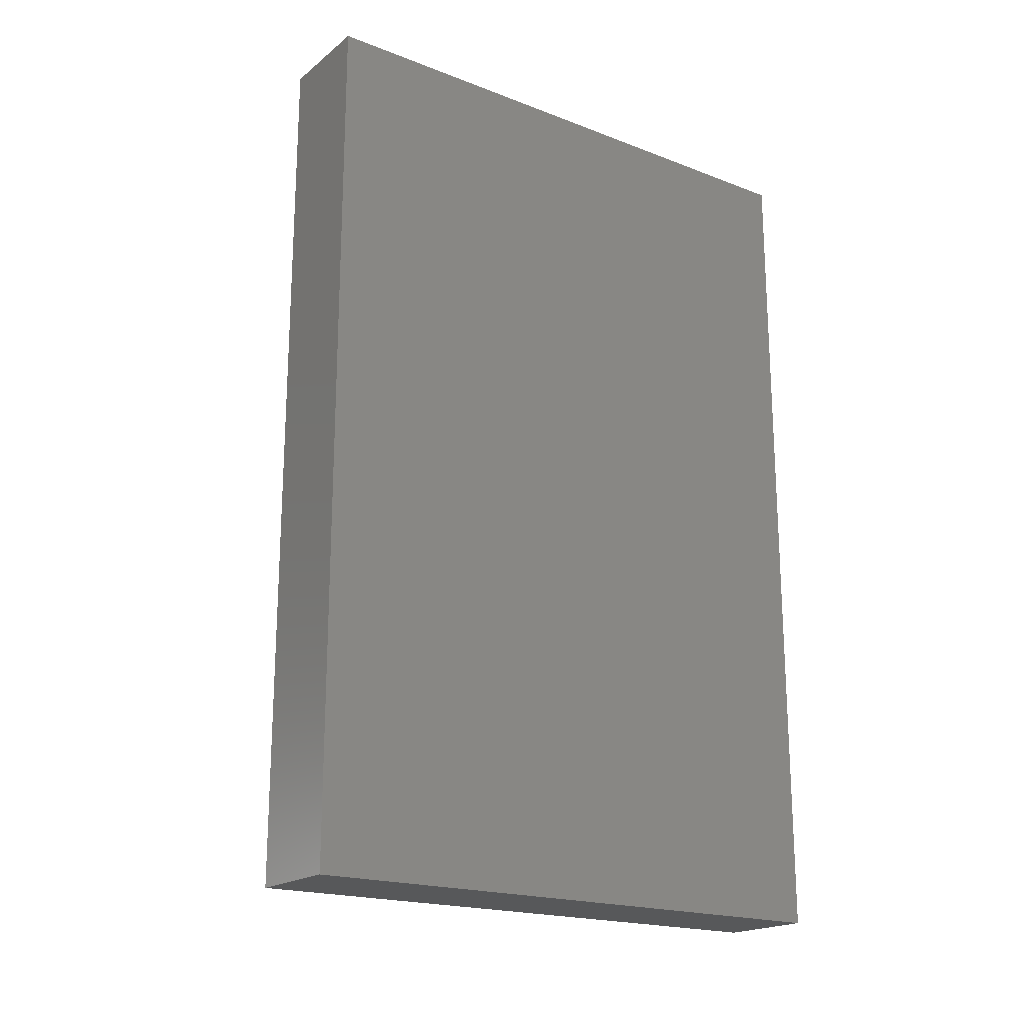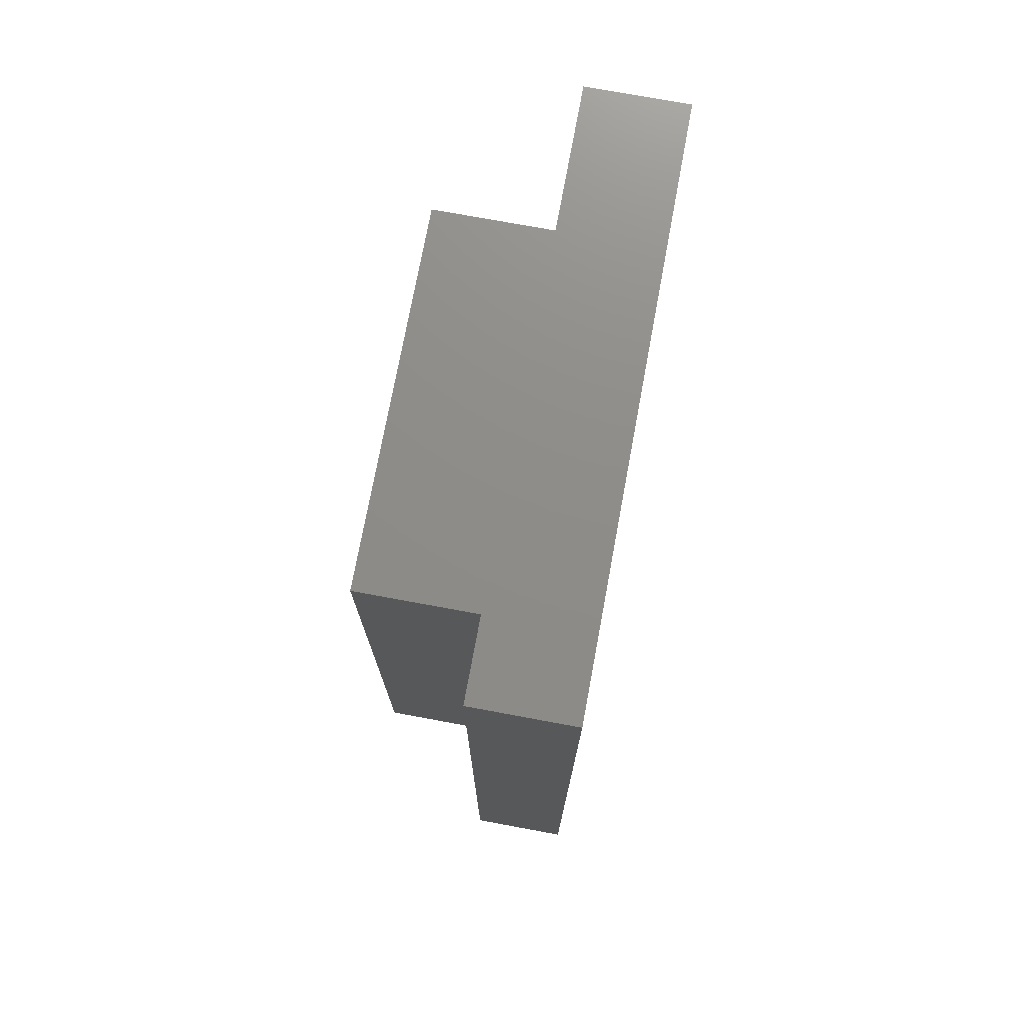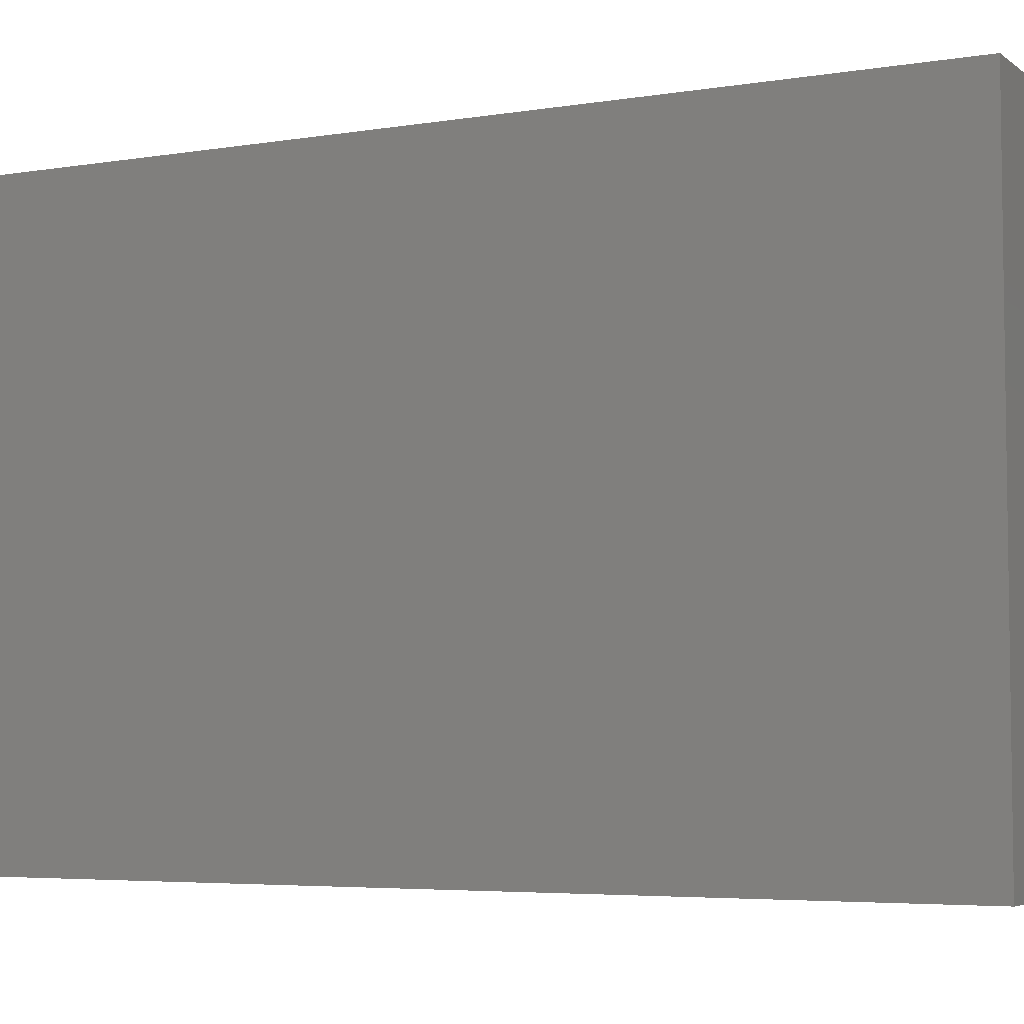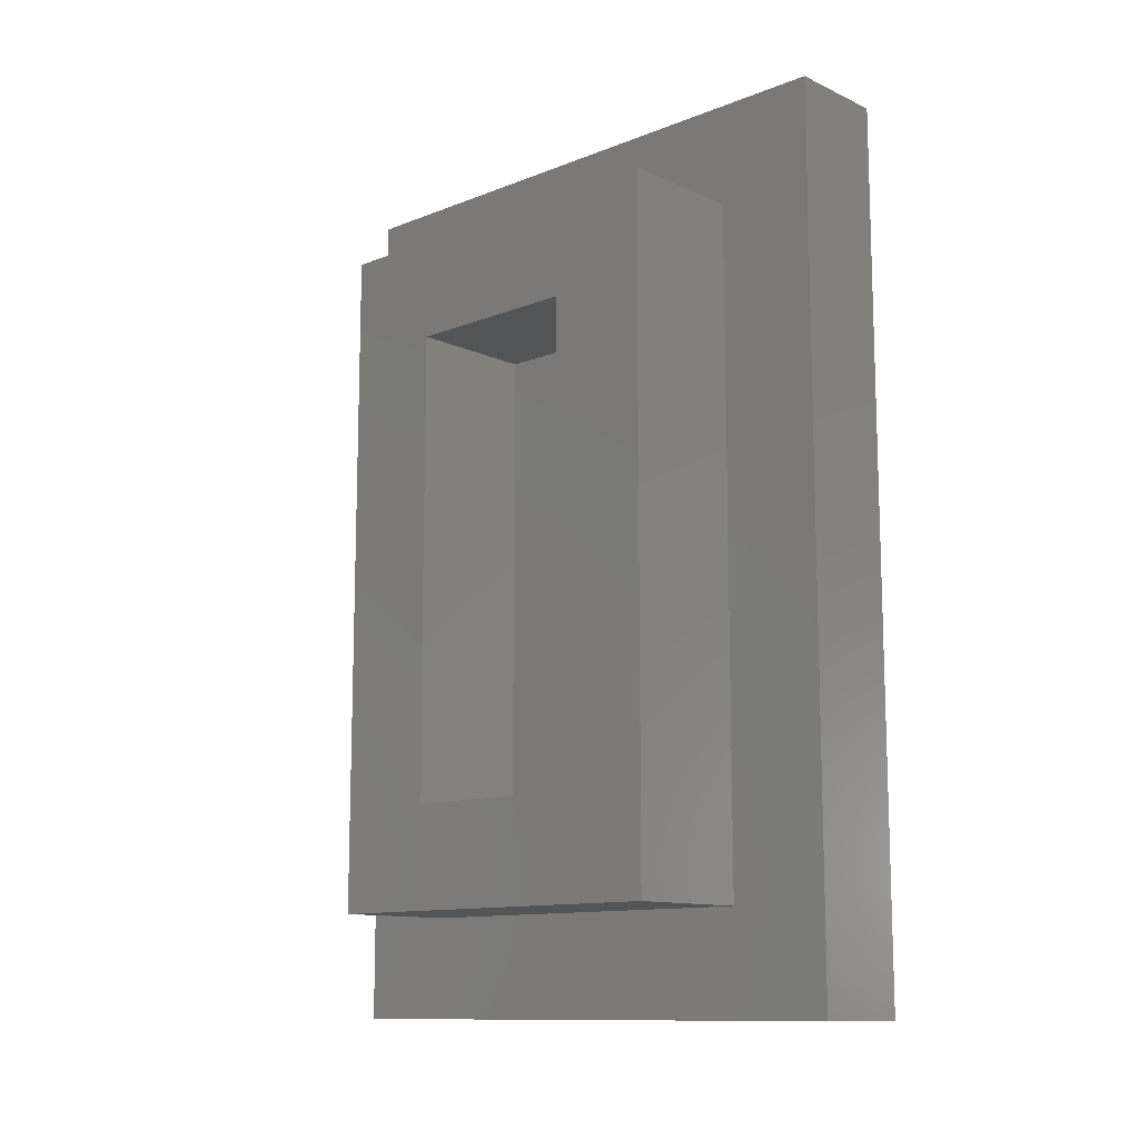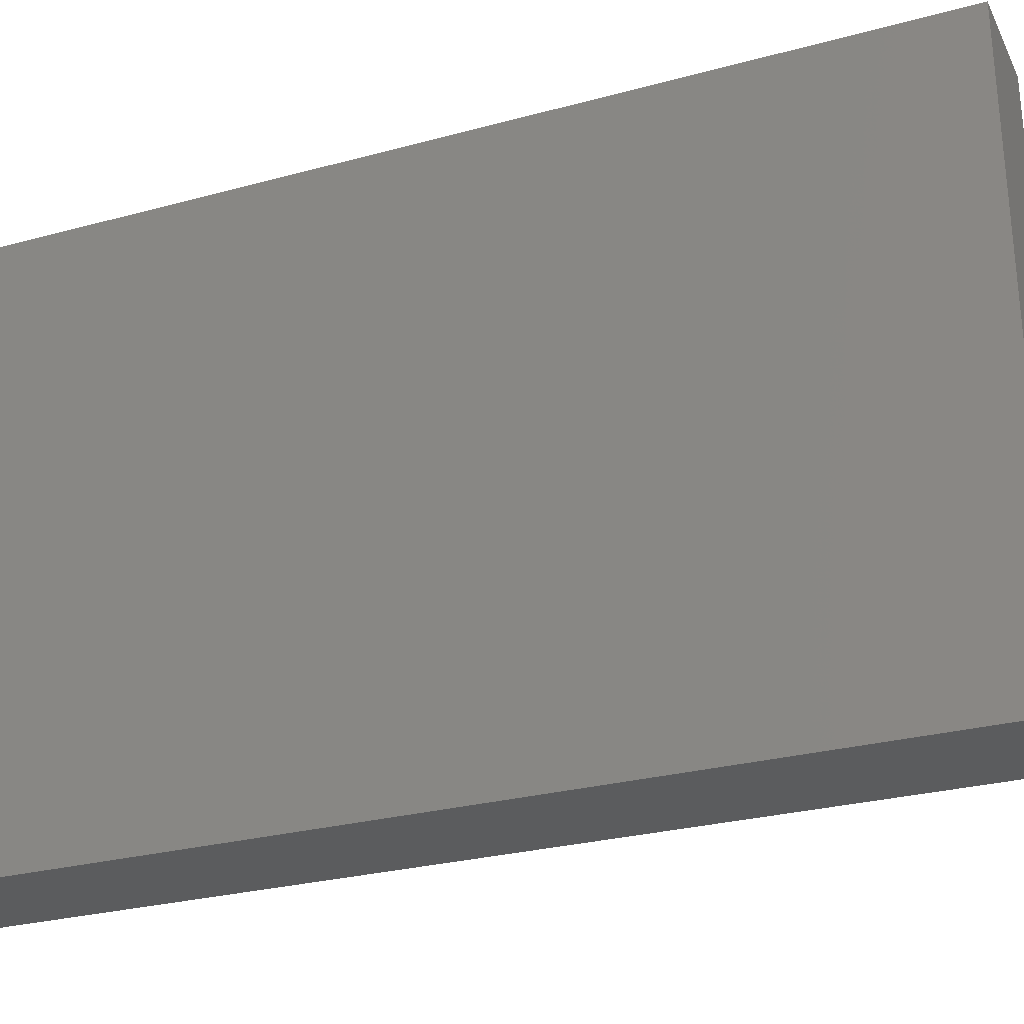
<metadata>
{"format":"stl","ext":"stl","renderer":"f3d","projection":"perspective","resolution":1024,"background":"white","views":[{"elev":-19.5,"azim":-125.5,"up":"+Y"},{"elev":74.5,"azim":-169.5,"up":"+Y"},{"elev":-5.0,"azim":-63.0,"up":"+Z"},{"elev":-11.8,"azim":133.1,"up":"+Y"},{"elev":-27.7,"azim":-67.4,"up":"+Z"}]}
</metadata>
<code>
# stl→obj: 24 verts, 44 faces
v 10.2 43.42 -9.856
v 10.2 45.42 -7.856
v 10.2 43.42 1.694
v 10.2 60.67 -9.856
v 10.2 58.67 -7.856
v 10.2 58.67 -0.3062
v 10.2 45.42 -0.3062
v 10.2 60.67 1.694
v 12.7 45.42 -7.856
v 12.7 47.42 -5.856
v 12.7 45.42 -0.3062
v 12.7 58.67 -7.856
v 12.7 56.67 -5.856
v 12.7 56.67 -2.306
v 12.7 47.42 -2.306
v 12.7 58.67 -0.3062
v 8.2 60.67 1.694
v 8.2 43.42 -9.856
v 8.2 43.42 1.694
v 8.2 60.67 -9.856
v 10.2 56.67 -5.856
v 10.2 47.42 -2.306
v 10.2 47.42 -5.856
v 10.2 56.67 -2.306
f 1 2 3
f 2 1 4
f 2 4 5
f 5 4 6
f 3 7 8
f 7 3 2
f 8 7 6
f 8 6 4
f 9 10 11
f 10 9 12
f 10 12 13
f 13 12 14
f 11 15 16
f 15 11 10
f 16 15 14
f 16 14 12
f 6 12 5
f 12 6 16
f 12 2 5
f 2 12 9
f 11 2 9
f 2 11 7
f 11 6 7
f 6 11 16
f 17 18 19
f 18 17 20
f 3 17 19
f 17 3 8
f 17 4 20
f 4 17 8
f 4 18 20
f 18 4 1
f 3 18 1
f 18 3 19
f 21 22 23
f 22 21 24
f 22 10 23
f 10 22 15
f 10 21 23
f 21 10 13
f 14 21 13
f 21 14 24
f 14 22 24
f 22 14 15

</code>
